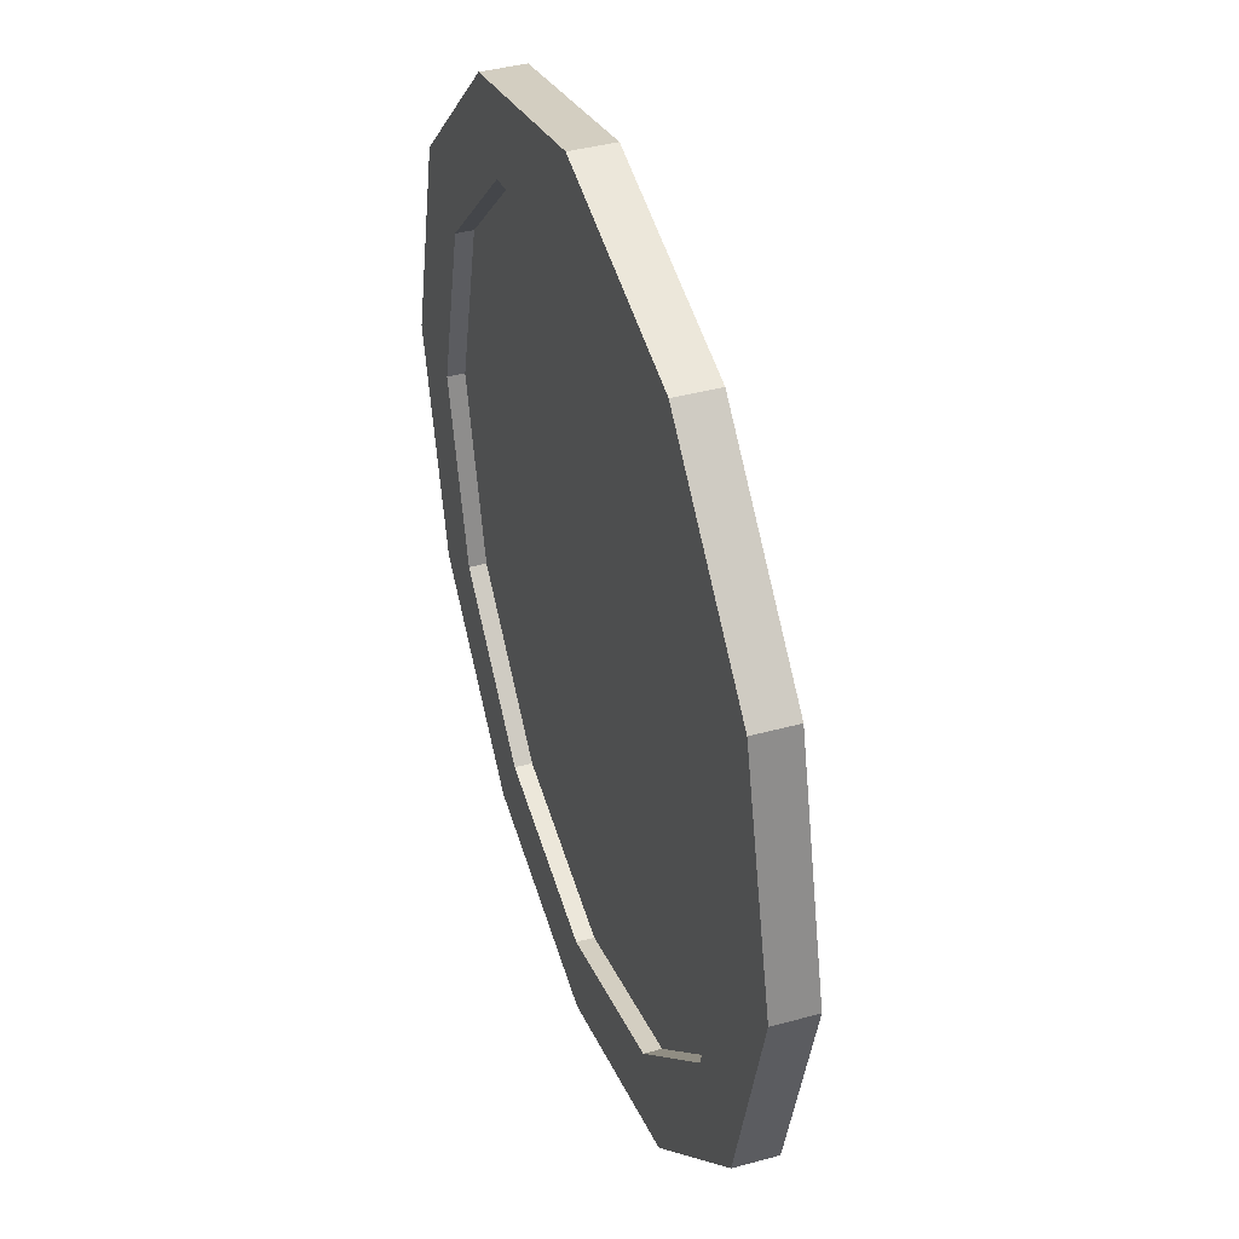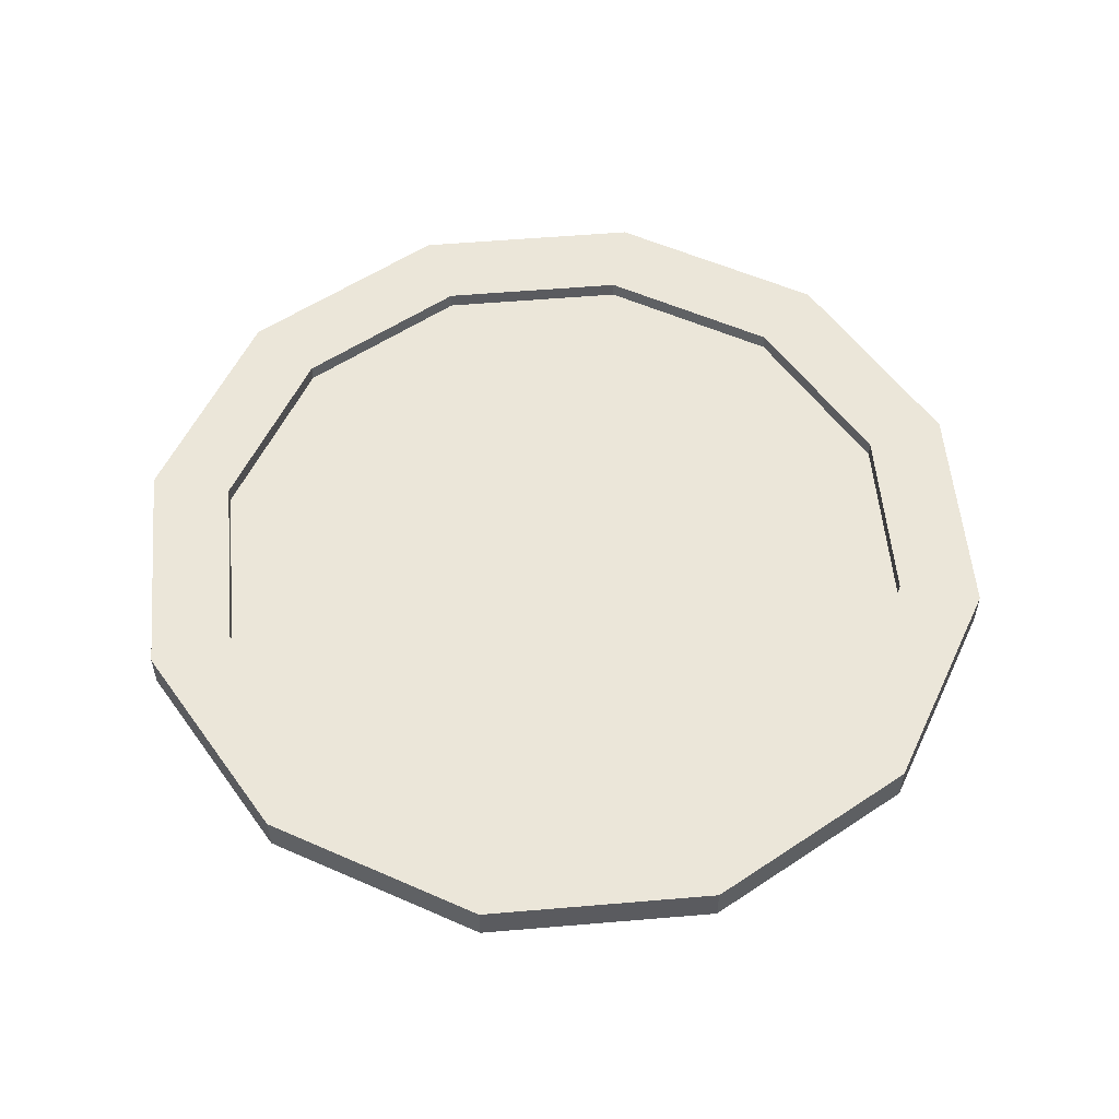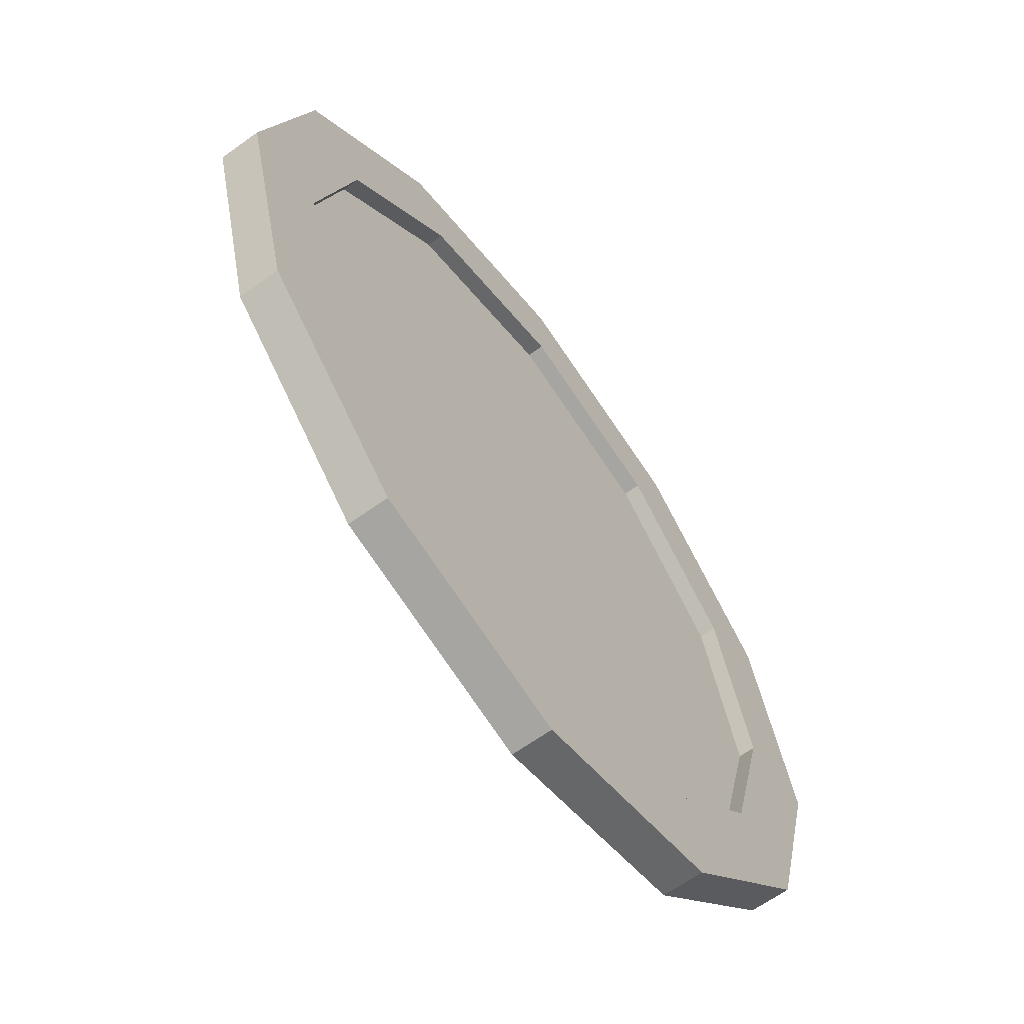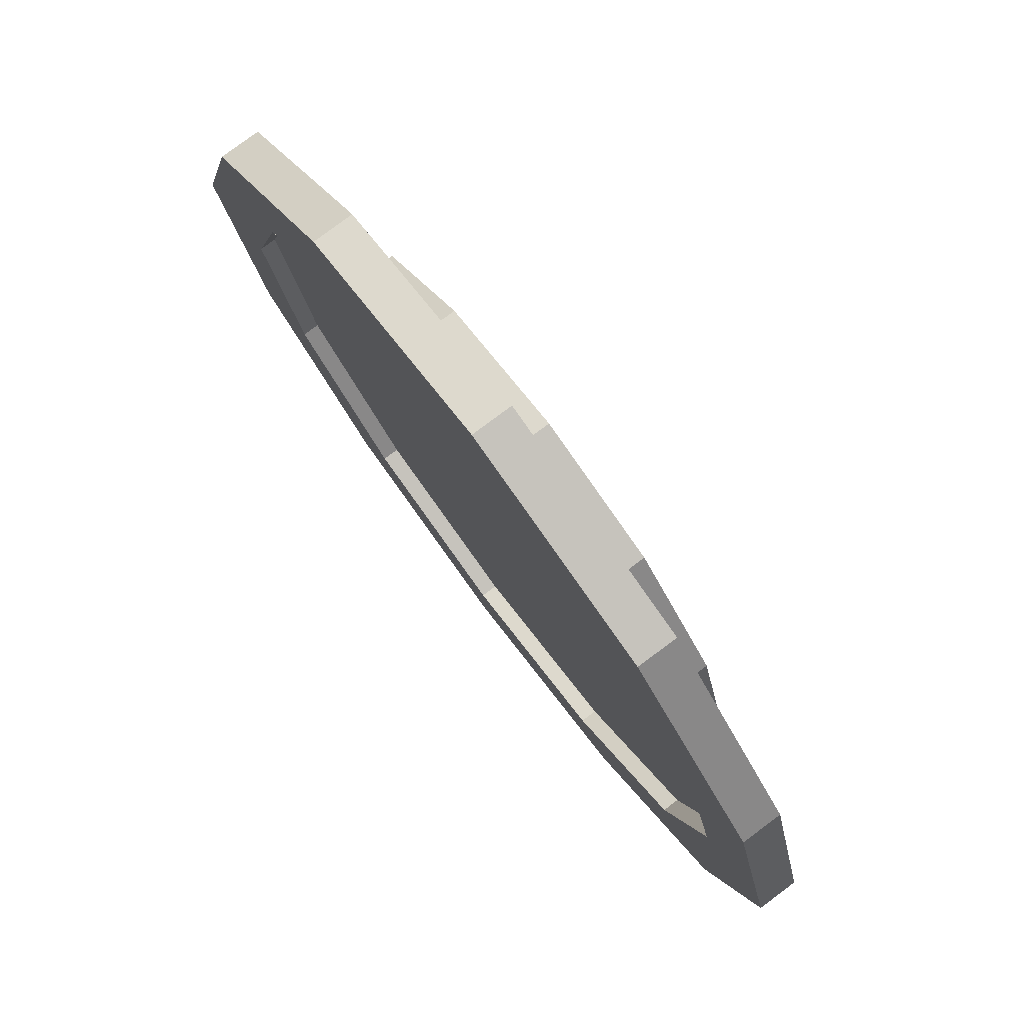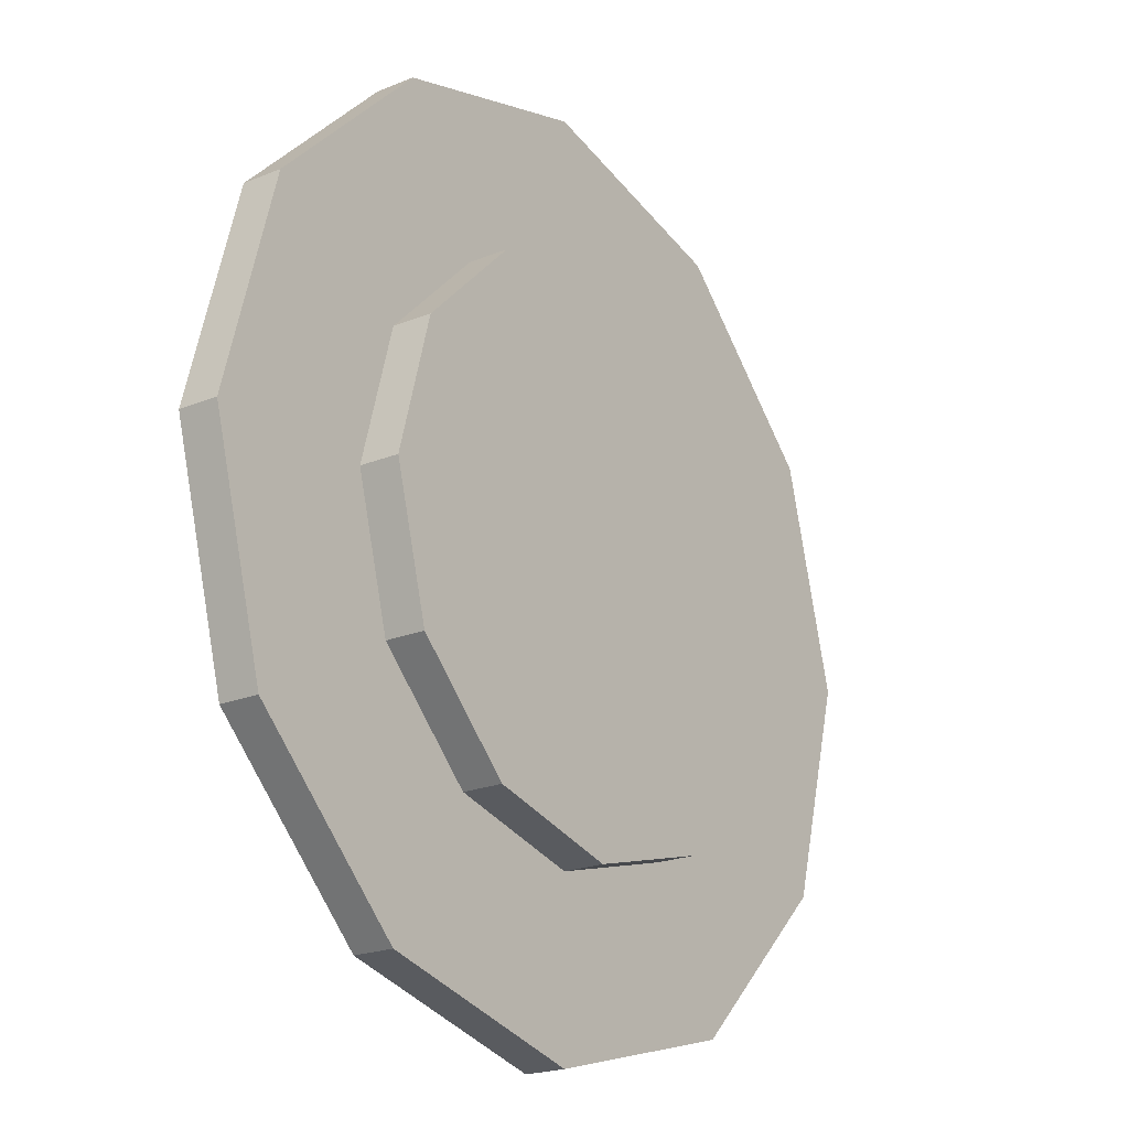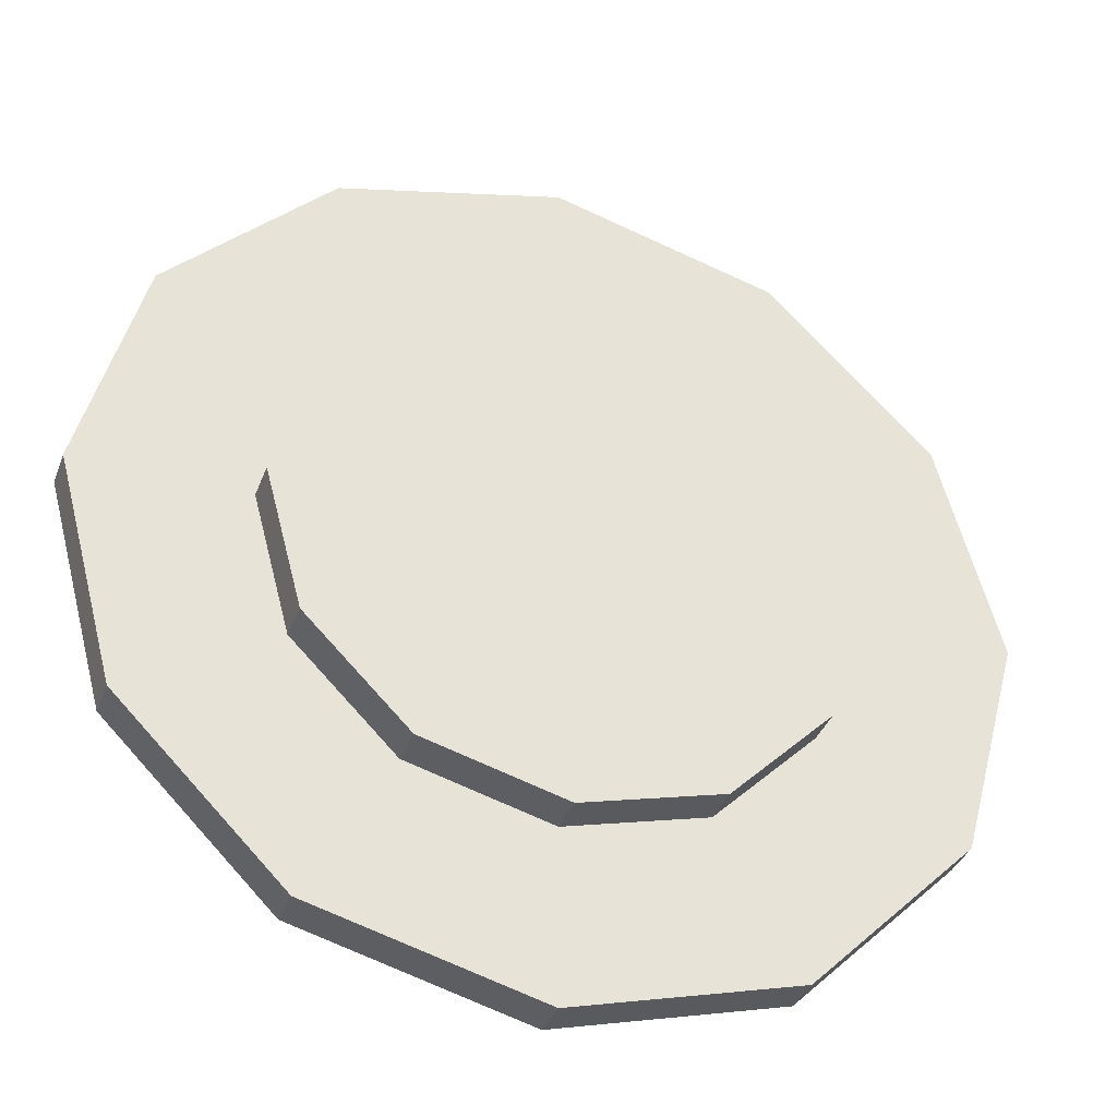
<metadata>
{"format":"obj","ext":"obj","renderer":"f3d","projection":"perspective","resolution":1024,"background":"white","views":[{"elev":40.6,"azim":-108.5,"up":"+Z"},{"elev":55.4,"azim":-50.1,"up":"+Y"},{"elev":-63.7,"azim":126.2,"up":"+Z"},{"elev":79.0,"azim":-126.8,"up":"+Z"},{"elev":-20.9,"azim":-53.6,"up":"+Z"},{"elev":-36.7,"azim":-19.4,"up":"+Z"}]}
</metadata>
<code>
g default
v -2.043 0 3.539
v -3.539 0 2.043
v 0 0 0
v 2.043 0 -3.539
v 3.539 0 -2.043
v -2.043 0.08437 3.539
v -3.539 0.08437 2.043
v 2.043 0.08437 -3.539
v 3.539 0.08437 -2.043
v 2.043 0.4864 -3.539
v 3.539 0.4864 -2.043
v -2.043 0.4864 3.539
v -3.539 0.4864 2.043
v 2.662 0.933 -4.61
v 0 0.933 0
v 4.61 0.933 -2.662
v -2.662 0.933 4.61
v -4.61 0.933 2.662
v 3.539 0.5889 -2.043
v 2.043 0.5889 -3.539
v -3.539 0.5889 2.043
v -2.043 0.5889 3.539
v 3.274 0.5889 -5.671
v 5.671 0.5889 -3.274
v -3.274 0.5889 5.671
v -5.671 0.5889 3.274
v -3.274 1.178 5.671
v -5.671 1.178 3.274
v 3.274 1.178 -5.671
v 5.671 1.178 -3.274
v 0 0 4.087
v 4.087 0 0
v 4.61 1.178 -2.662
v 2.662 1.178 -4.61
v -4.61 1.178 2.662
v -2.662 1.178 4.61
v 3.539 0 2.043
v 2.043 0 3.539
v 5.324 0.933 0
v 0 0.933 5.324
v 4.087 0.08437 0
v 0 0.08437 4.087
v 2.662 0.933 4.61
v 4.61 0.933 2.662
v 4.087 0.4864 0
v 0 0.4864 4.087
v 4.087 0.5889 0
v 0 0.5889 4.087
v 6.549 0.5889 0
v 0 0.5889 6.549
v 5.324 1.178 0
v 0 1.178 5.324
v 2.043 0.08437 3.539
v 3.539 0.08437 2.043
v 3.539 0.4864 2.043
v 2.043 0.4864 3.539
v 6.549 1.178 0
v 0 1.178 6.549
v 2.043 0.5889 3.539
v 3.539 0.5889 2.043
v 5.671 0.5889 3.274
v 3.274 0.5889 5.671
v 2.662 1.178 4.61
v 4.61 1.178 2.662
v 5.671 1.178 3.274
v 3.274 1.178 5.671
v -5.324 0.933 0
v 0 0.933 -5.324
v 0 0 -4.087
v -4.087 0 0
v -3.539 0 -2.043
v -2.043 0 -3.539
v -2.662 0.933 -4.61
v -4.61 0.933 -2.662
v -4.087 0.5889 0
v -4.087 0.4864 0
v 0 0.4864 -4.087
v 0 0.5889 -4.087
v 0 0.08437 -4.087
v -4.087 0.08437 0
v -5.324 1.178 0
v 0 1.178 -5.324
v 0 1.178 -6.549
v -6.549 1.178 0
v 0 0.5889 -6.549
v -6.549 0.5889 0
v -2.043 0.4864 -3.539
v -2.043 0.5889 -3.539
v -3.539 0.5889 -2.043
v -3.539 0.4864 -2.043
v -2.043 0.08437 -3.539
v -3.539 0.08437 -2.043
v -2.662 1.178 -4.61
v -4.61 1.178 -2.662
v -3.274 0.5889 -5.671
v -5.671 0.5889 -3.274
v -5.671 1.178 -3.274
v -3.274 1.178 -5.671
g pCylinder5
f 1 2 3
f 4 5 3
f 2 1 6 7
f 5 4 8 9
f 9 8 10 11
f 7 6 12 13
f 14 15 16
f 17 15 18
f 19 11 10 20
f 21 13 12 22
f 20 23 24 19
f 22 25 26 21
f 26 25 27 28
f 24 23 29 30
f 31 1 3
f 5 32 3
f 33 34 14 16
f 35 36 17 18
f 35 28 27 36
f 33 30 29 34
f 32 37 3
f 38 31 3
f 16 15 39
f 40 15 17
f 37 38 3
f 32 5 9 41
f 1 31 42 6
f 43 15 40
f 39 15 44
f 41 9 11 45
f 6 42 46 12
f 44 15 43
f 47 45 11 19
f 22 12 46 48
f 19 24 49 47
f 48 50 25 22
f 51 33 16 39
f 36 52 40 17
f 31 38 53 42
f 37 32 41 54
f 54 41 45 55
f 42 53 56 46
f 51 57 30 33
f 36 27 58 52
f 49 24 30 57
f 25 50 58 27
f 48 46 56 59
f 60 55 45 47
f 38 37 54 53
f 53 54 55 56
f 59 56 55 60
f 47 49 61 60
f 59 62 50 48
f 52 63 43 40
f 64 51 39 44
f 60 61 62 59
f 64 65 57 51
f 52 58 66 63
f 63 64 44 43
f 61 49 57 65
f 50 62 66 58
f 63 66 65 64
f 62 61 65 66
f 18 15 67
f 68 15 14
f 69 4 3
f 2 70 3
f 70 71 3
f 72 69 3
f 73 15 68
f 67 15 74
f 71 72 3
f 74 15 73
f 75 76 13 21
f 20 10 77 78
f 8 79 77 10
f 80 7 13 76
f 81 35 18 67
f 34 82 68 14
f 70 2 7 80
f 4 69 79 8
f 34 29 83 82
f 81 84 28 35
f 78 85 23 20
f 21 26 86 75
f 23 85 83 29
f 86 26 28 84
f 78 77 87 88
f 89 90 76 75
f 79 91 87 77
f 92 80 76 90
f 71 70 80 92
f 69 72 91 79
f 88 87 90 89
f 82 93 73 68
f 94 81 67 74
f 91 92 90 87
f 72 71 92 91
f 88 95 85 78
f 75 86 96 89
f 94 97 84 81
f 82 83 98 93
f 93 94 74 73
f 89 96 95 88
f 85 95 98 83
f 96 86 84 97
f 93 98 97 94
f 95 96 97 98

</code>
